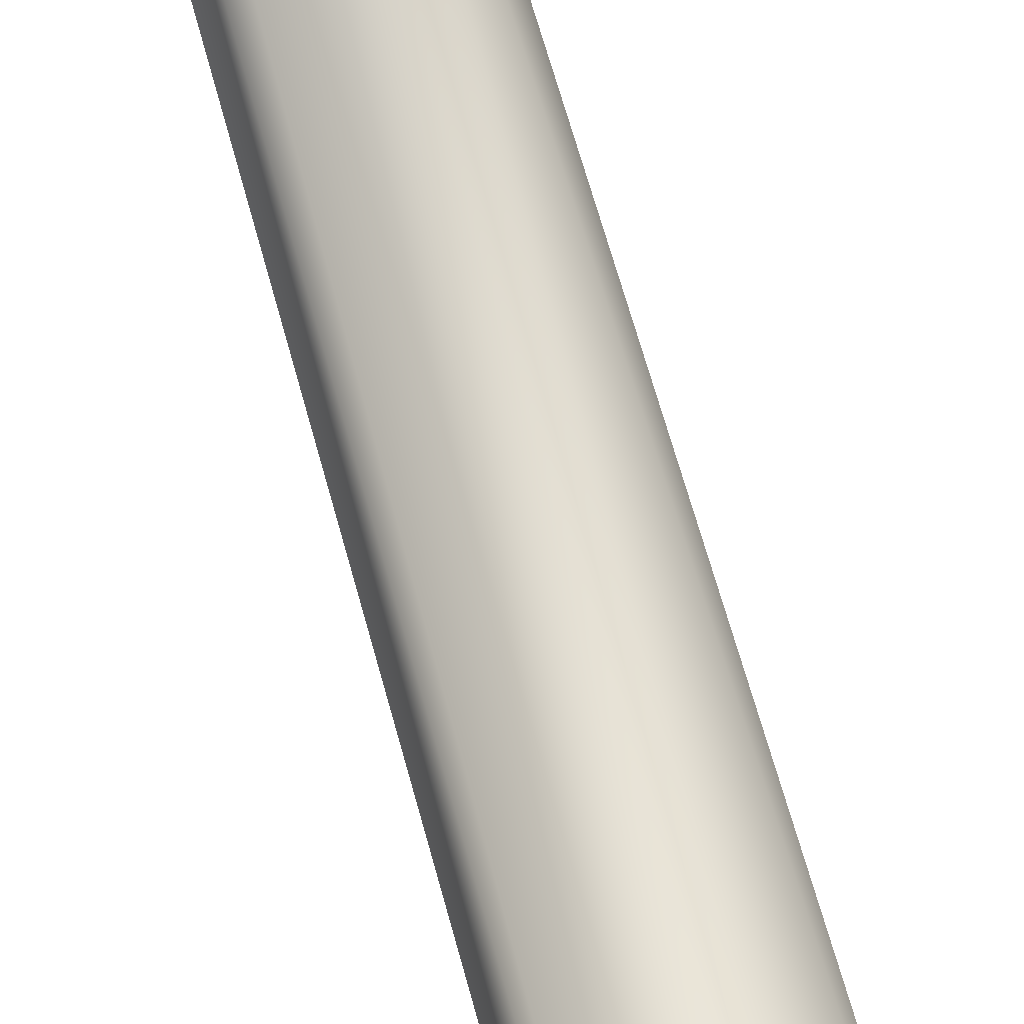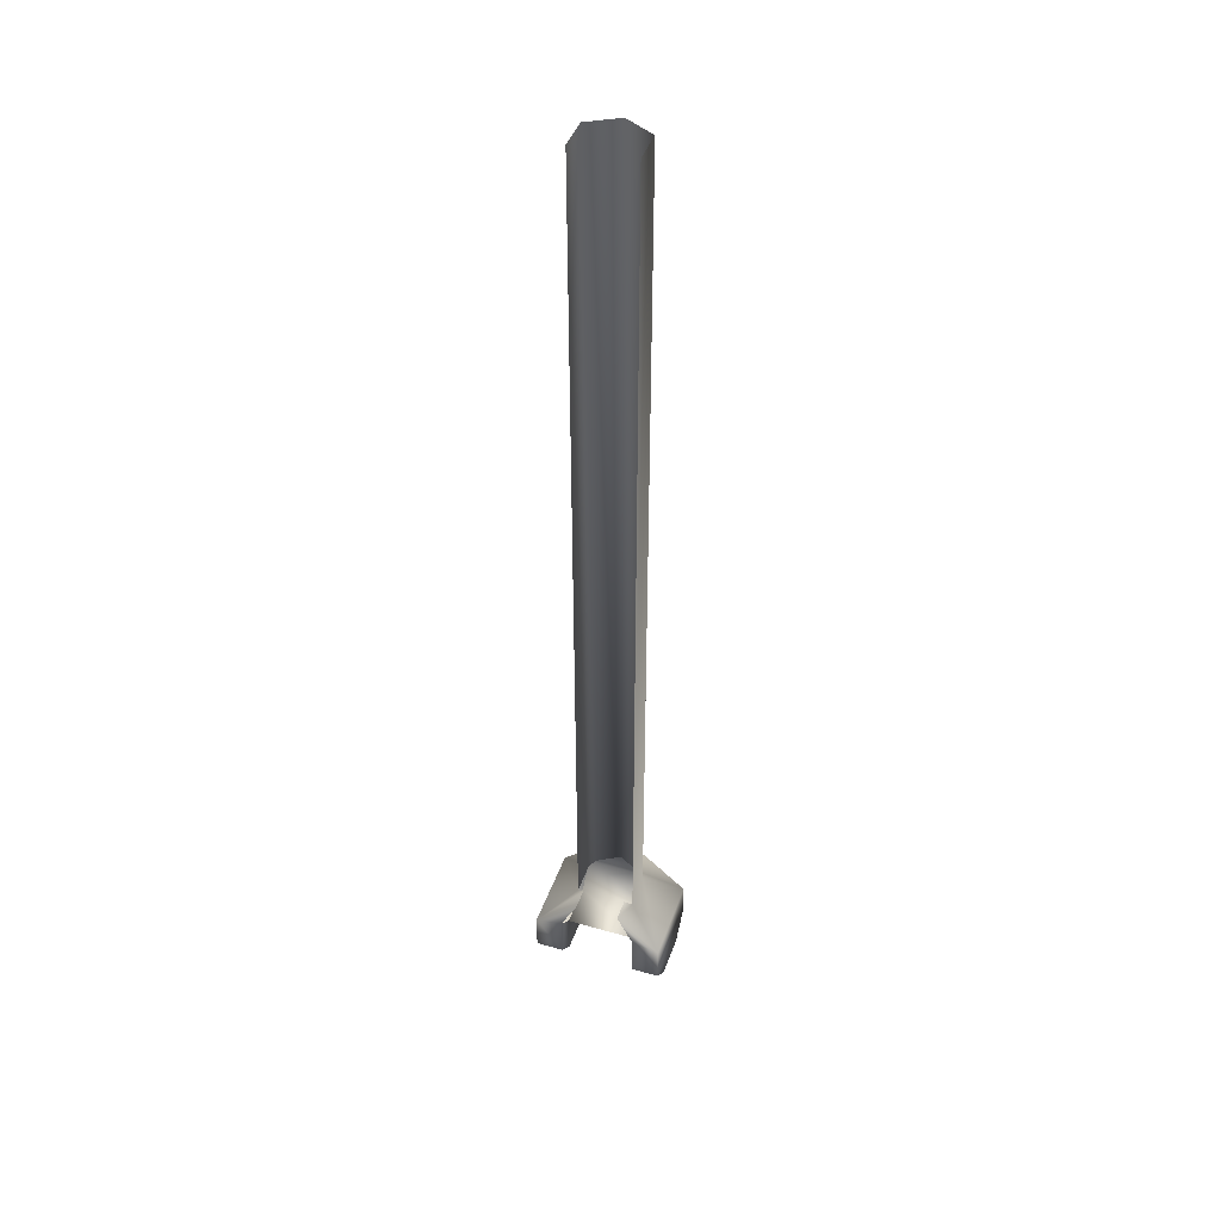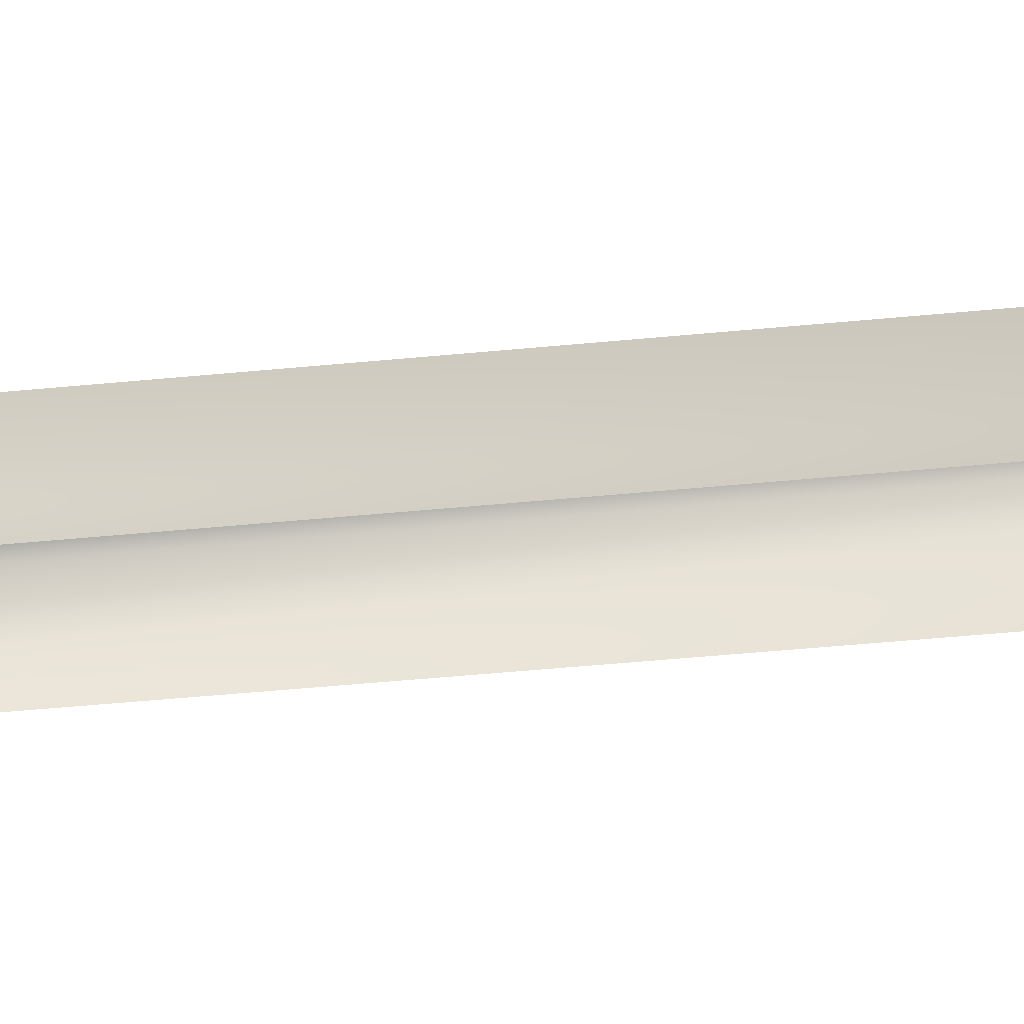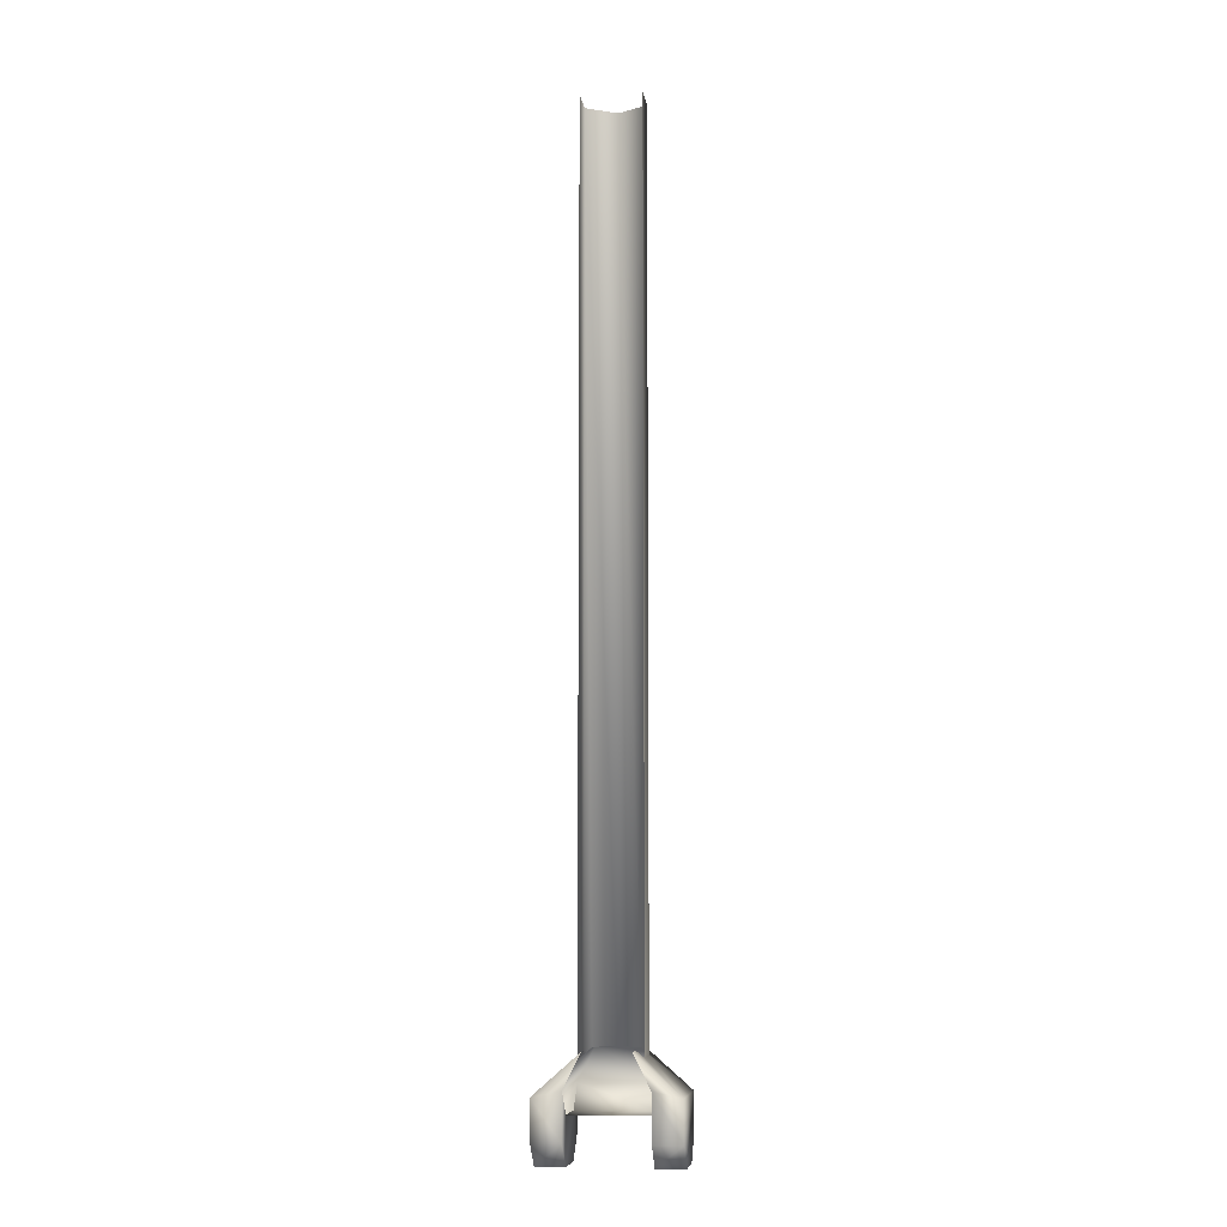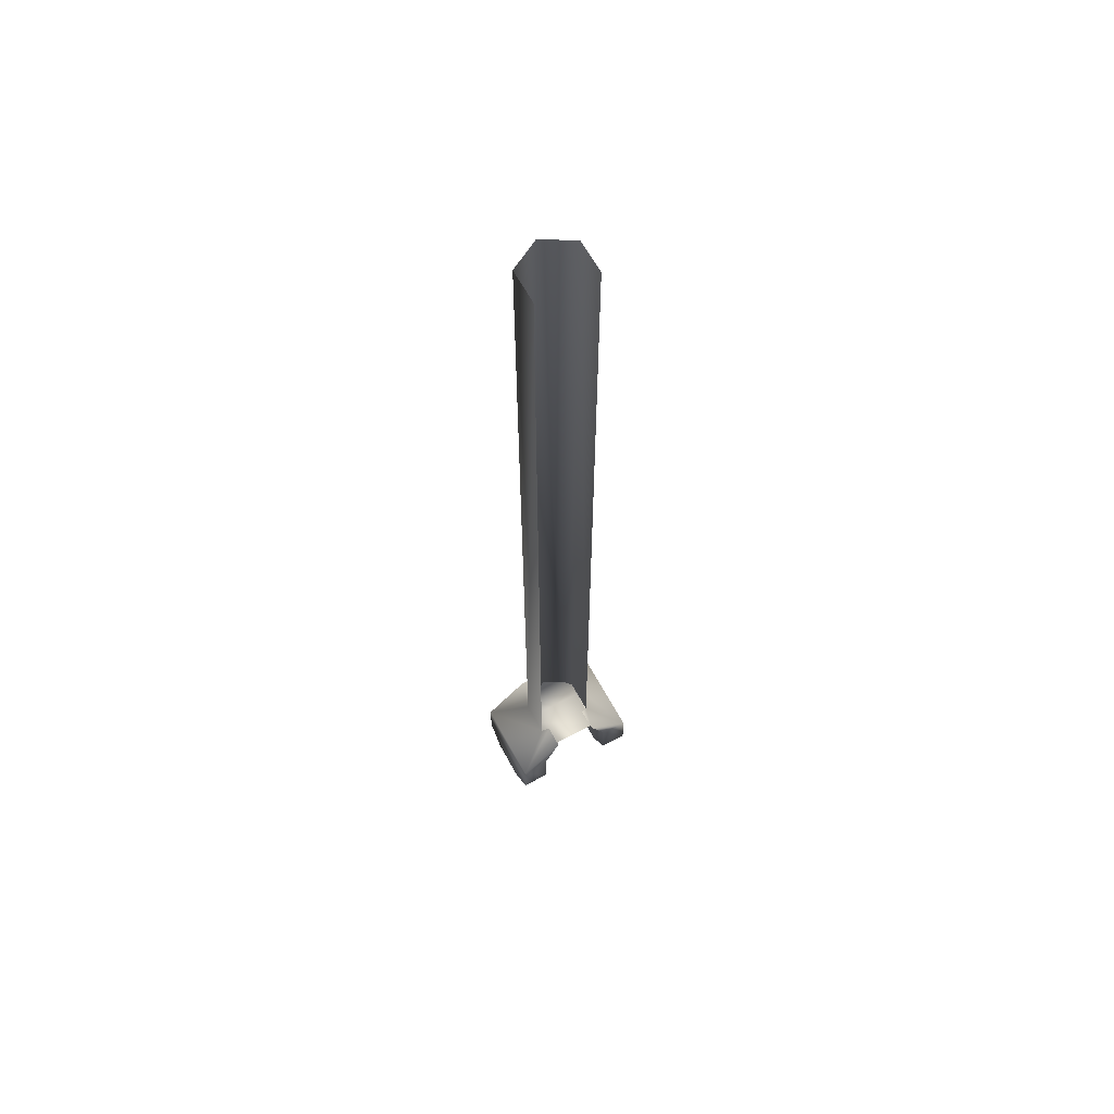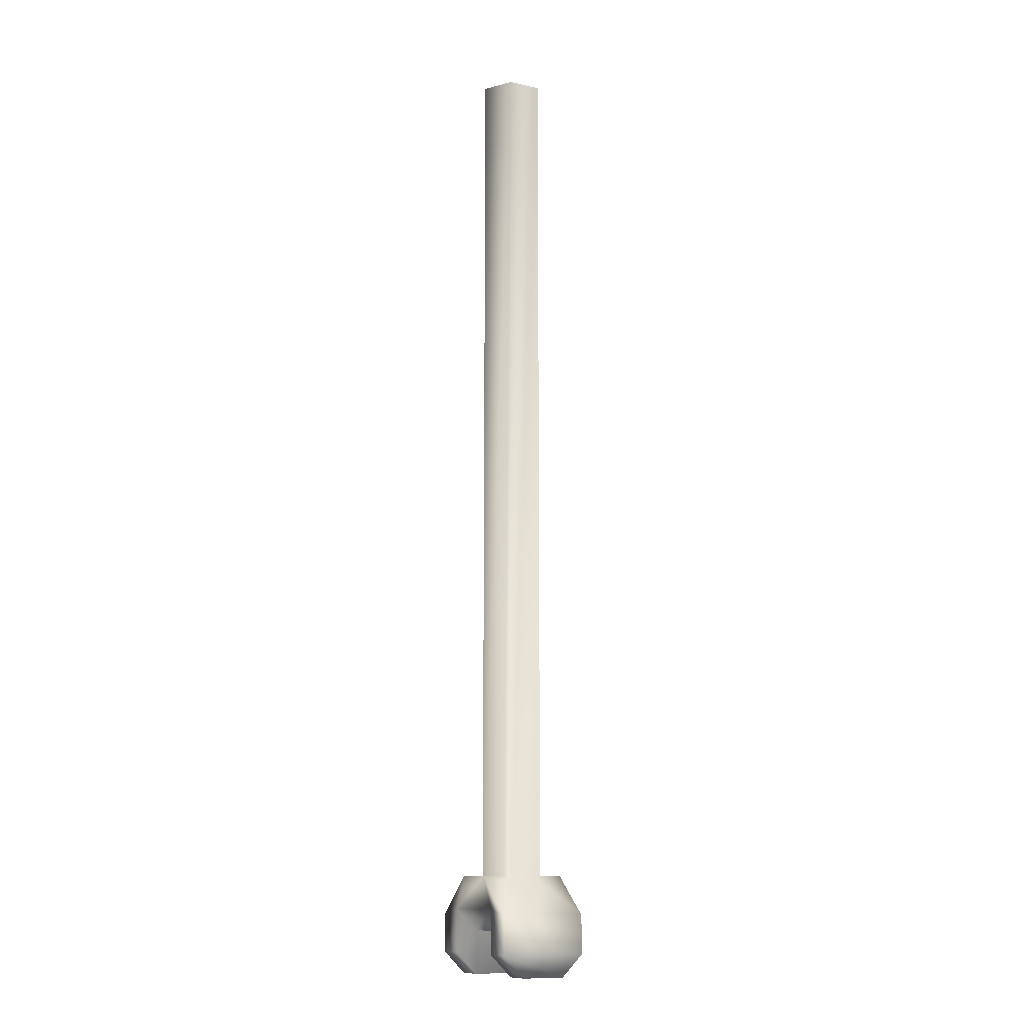
<metadata>
{"format":"obj","ext":"obj","renderer":"f3d","projection":"perspective","resolution":1024,"background":"white","views":[{"elev":43.2,"azim":168.4,"up":"+Z"},{"elev":43.5,"azim":-161.3,"up":"+Y"},{"elev":-32.5,"azim":-81.4,"up":"+Z"},{"elev":-8.0,"azim":-172.4,"up":"+Y"},{"elev":63.1,"azim":151.5,"up":"+Y"},{"elev":-11.9,"azim":62.0,"up":"+Y"}]}
</metadata>
<code>
v -1.53 -0.6354 0.4879
v -1.53 -0.1274 0.9959
v -1.53 0.7615 0.9959
v -1.53 -0.6354 -0.5281
v -1.53 -0.1274 -1.036
v -1.53 0.7615 -1.036
v -0.5142 1.651 -0.5101
v -0.5142 1.651 -1.036
v -0.6846 1.502 -0.4117
v -0.6846 1.502 0.3715
v -0.5142 1.651 0.4699
v -0.5142 1.651 0.9959
v -0.00621 1.651 0.7632
v 0.5018 1.651 0.9959
v 0.5018 1.651 0.4699
v 0.6721 1.502 0.3715
v 1.518 0.7615 0.9959
v 0.6721 1.502 -0.4117
v 1.518 0.7615 -1.036
v 0.5018 1.651 -0.5101
v 0.5018 1.651 -1.036
v 1.518 -0.1274 -1.036
v 1.518 -0.1274 0.9959
v 1.518 -0.6354 -0.5281
v 1.518 -0.6354 0.4879
v 0.8828 -0.6354 -0.5281
v 0.8828 -0.6354 0.4879
v 0.8828 0.8886 -1.036
v 0.8828 -0.1274 -1.036
v 0.8828 0.3806 -0.5281
v 0.8828 0.3806 0.4879
v 0.8828 0.8886 0.9959
v 0.8828 -0.1274 0.9959
v -0.8952 0.3806 -0.5281
v -0.8952 0.3806 0.4879
v -0.8952 0.8886 0.9959
v -0.8952 -0.1274 0.9959
v -0.8952 -0.6354 0.4879
v -0.8952 -0.6354 -0.5281
v -0.8952 0.8886 -1.036
v -0.8952 -0.1274 -1.036
v -0.00621 21.65 0.7632
v -0.6846 21.65 0.3715
v -0.6846 21.65 -0.4117
v 0.6721 21.65 -0.4117
v 0.6721 21.65 0.3715
g TargetArm
f 1 2 3
f 4 1 5
f 5 1 3
f 5 3 6
f 7 8 9
f 9 8 6
f 9 6 10
f 10 6 3
f 10 3 11
f 11 3 12
f 11 12 13
f 13 12 14
f 13 14 15
f 15 14 16
f 16 14 17
f 16 17 18
f 18 17 19
f 18 19 20
f 20 19 21
f 19 17 22
f 22 17 23
f 22 23 24
f 24 23 25
f 24 25 26
f 26 25 27
f 28 29 30
f 30 29 26
f 30 26 31
f 31 26 27
f 31 27 32
f 32 27 33
f 30 31 34
f 34 31 35
f 36 37 35
f 35 37 38
f 35 38 34
f 34 38 39
f 34 39 40
f 40 39 41
f 39 38 4
f 4 38 1
f 40 41 5
f 22 29 19
f 19 29 28
f 5 6 40
f 40 6 8
f 28 21 19
f 32 33 23
f 2 37 3
f 3 37 36
f 23 17 32
f 32 17 14
f 32 14 36
f 36 14 12
f 36 12 3
f 31 32 35
f 35 32 36
f 41 39 5
f 5 39 4
f 22 24 29
f 29 24 26
f 25 23 27
f 27 23 33
f 38 37 1
f 1 37 2
f 13 42 11
f 11 42 43
f 11 43 10
f 10 43 9
f 9 43 44
f 18 45 16
f 16 45 46
f 42 13 46
f 46 13 15
f 46 15 16

</code>
